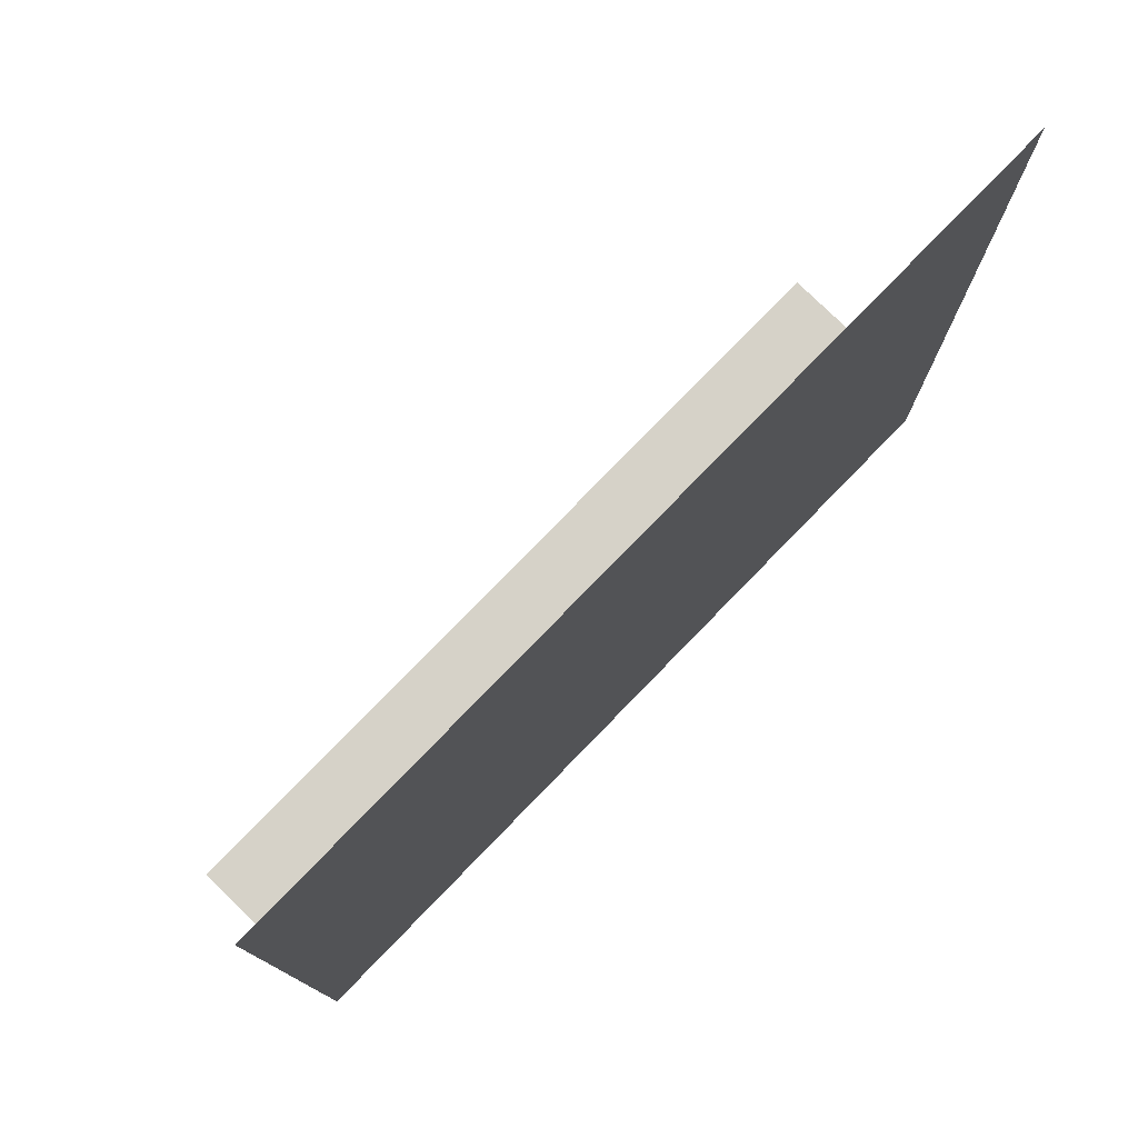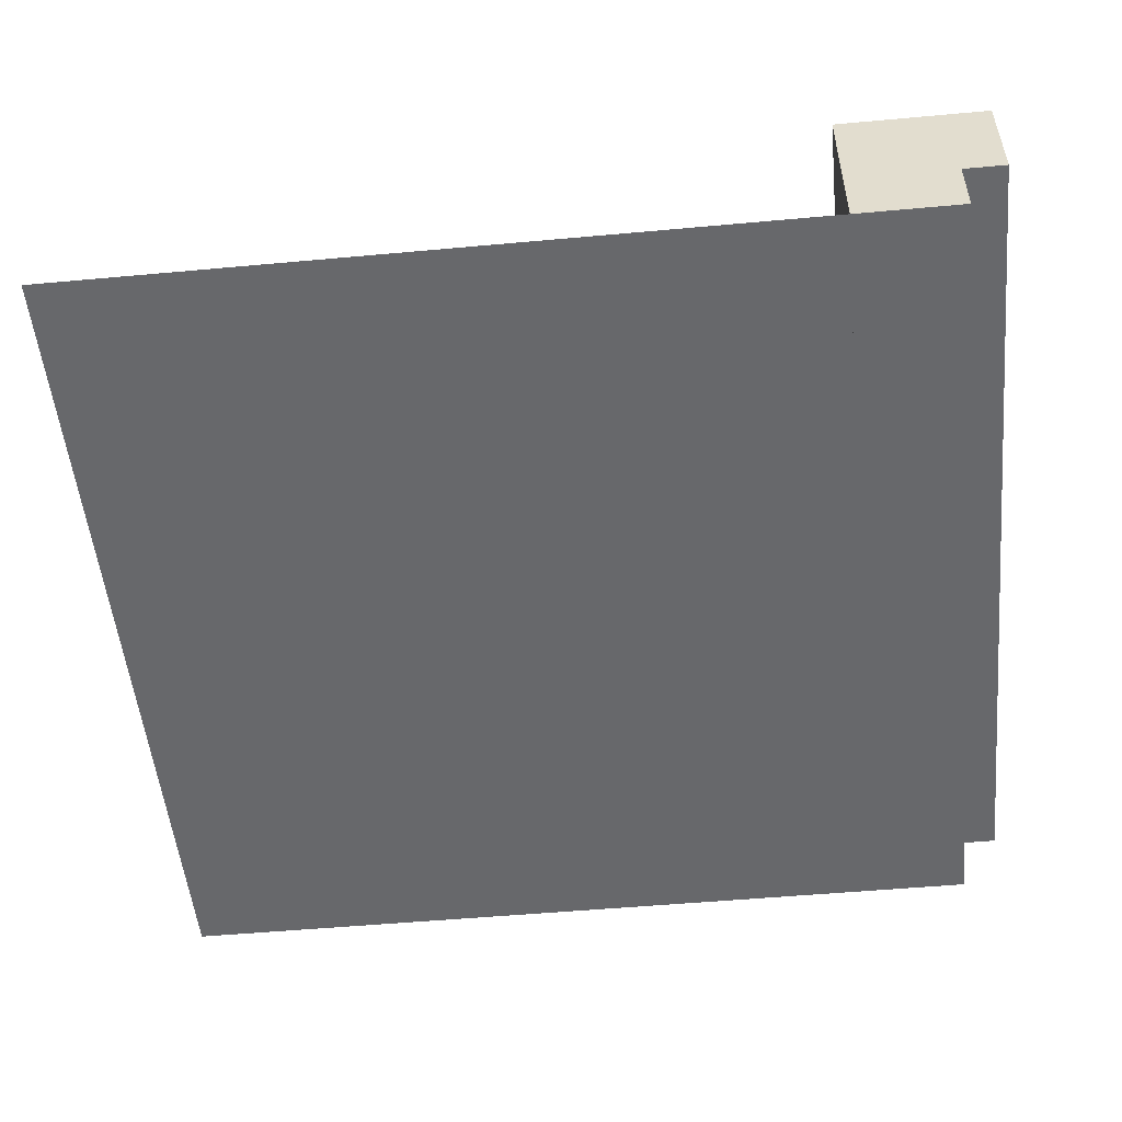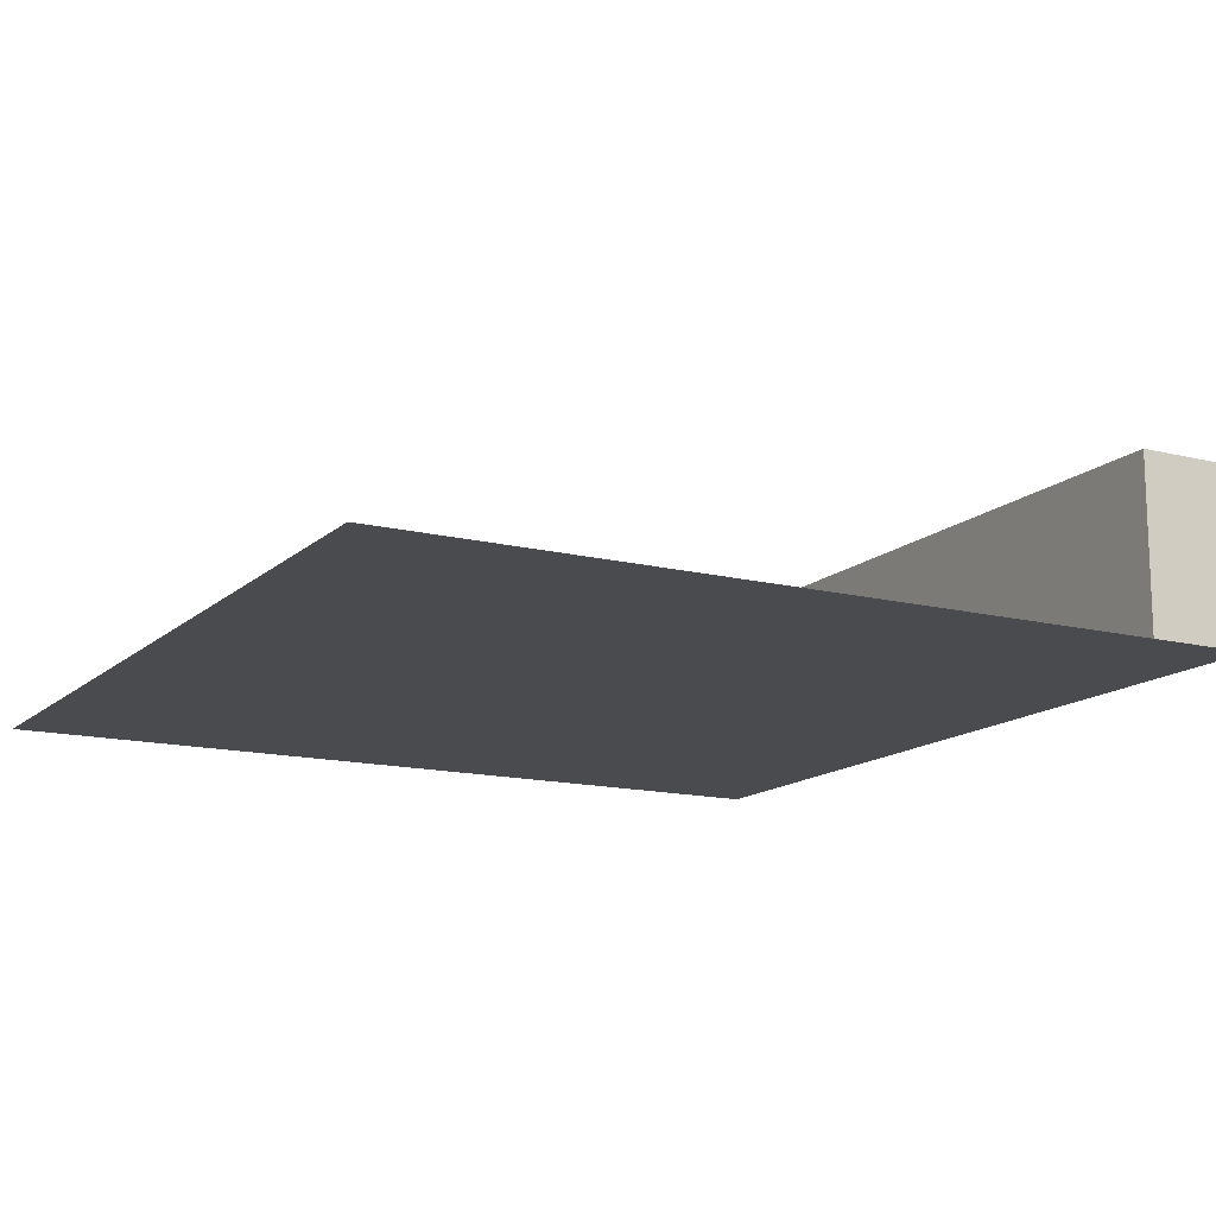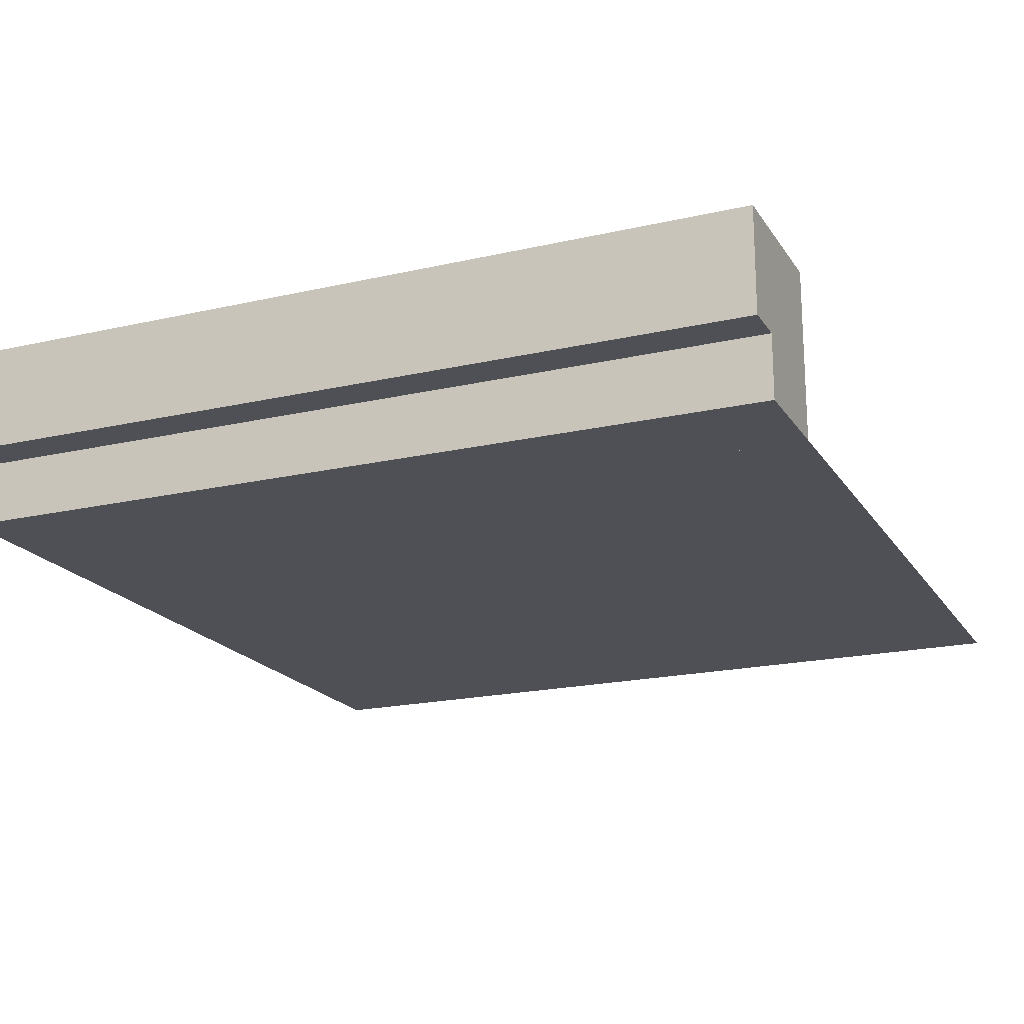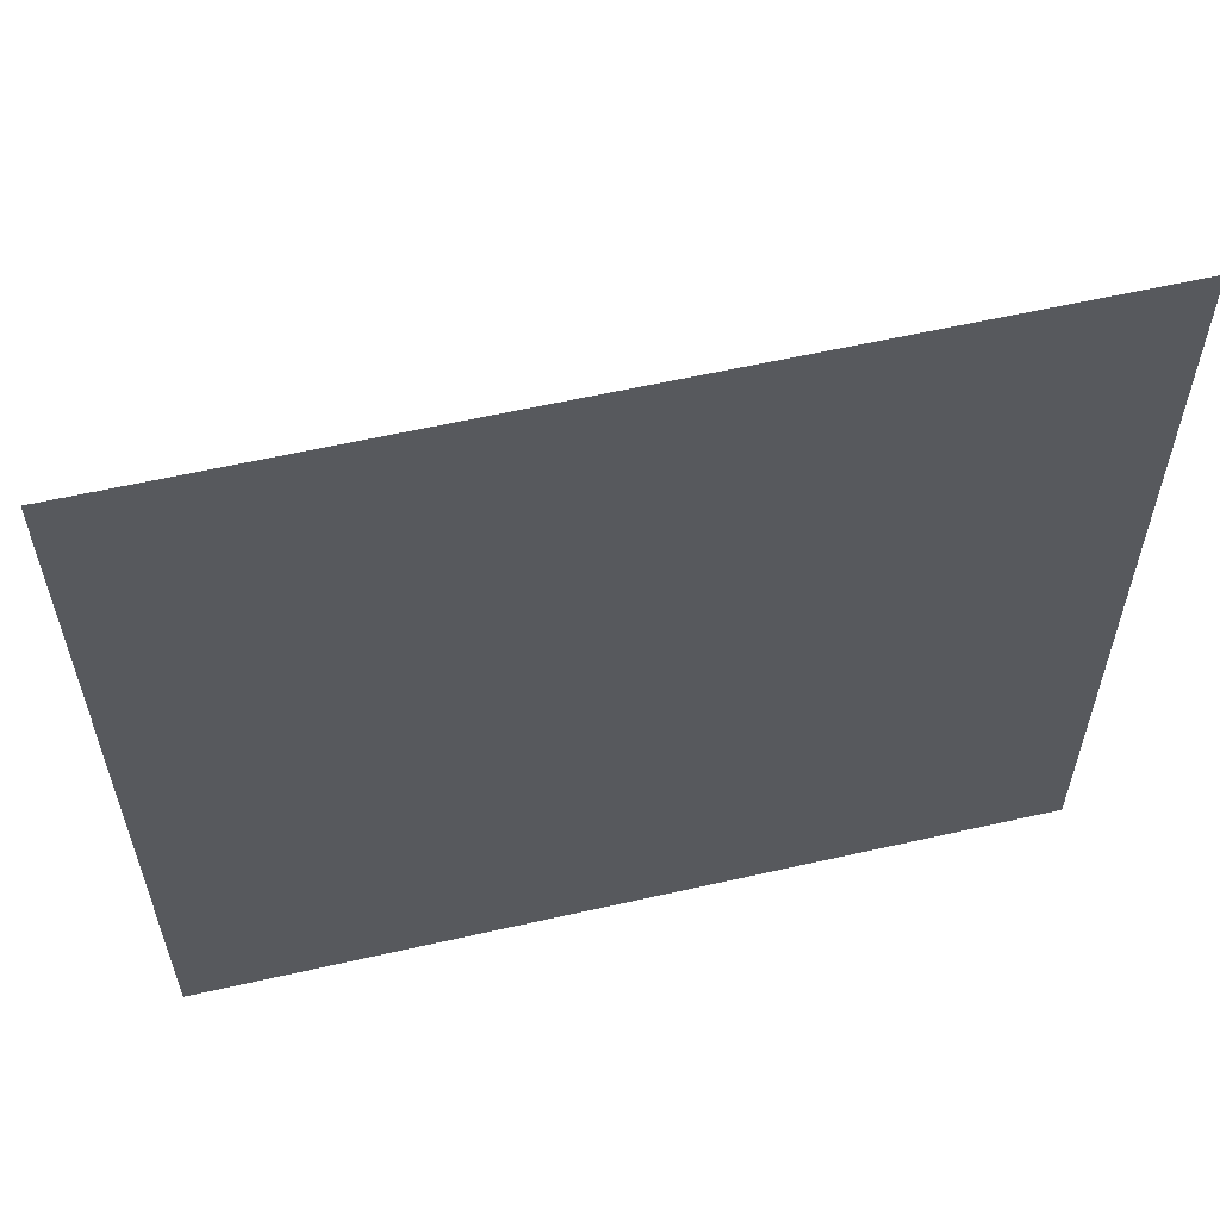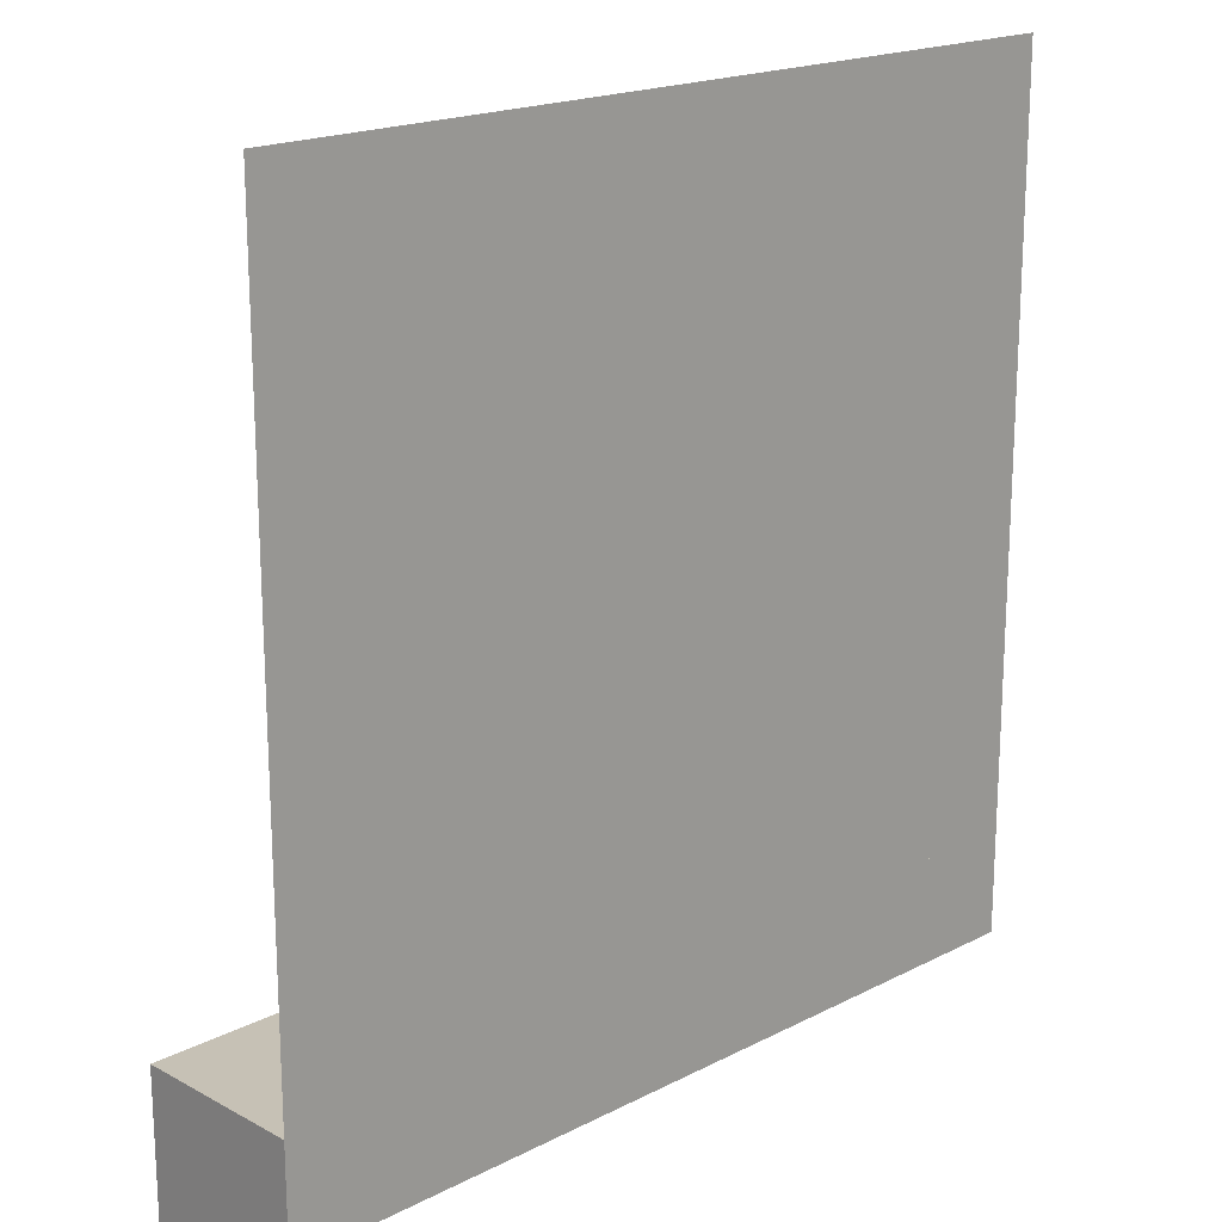
<metadata>
{"format":"obj","ext":"obj","renderer":"f3d","projection":"perspective","resolution":1024,"background":"white","views":[{"elev":78.2,"azim":-45.8,"up":"+Z"},{"elev":-52.3,"azim":95.6,"up":"+Y"},{"elev":-14.2,"azim":61.2,"up":"+Y"},{"elev":-19.3,"azim":-156.6,"up":"+Y"},{"elev":59.8,"azim":-13.1,"up":"+Z"},{"elev":18.7,"azim":-44.3,"up":"+Z"}]}
</metadata>
<code>
g roof_side
v 0.2 0 0.2
v -0.2 0 0.2
v 0.2 0 -0.15
v -0.2 0 -0.15
v -0.2 0 -0.2
v 0.2 0 -0.2
v 0.2 0.03 -0.22
v -0.2 0.03 -0.22
v 0.2 0.03 -0.2
v -0.2 0.03 -0.2
v 0.2 0.08 -0.22
v 0.2 0.08 -0.15
v -0.2 0.08 -0.22
v -0.2 0.08 -0.15
f 3 2 1
f 2 3 4
f 3 5 4
f 5 3 6
f 9 8 7
f 8 9 10
f 13 12 11
f 12 13 14
f 12 7 11
f 7 12 9
f 3 9 12
f 9 3 6
f 13 7 8
f 7 13 11
f 4 10 5
f 14 10 4
f 13 10 14
f 10 13 8
f 12 4 3
f 4 12 14
f 10 6 5
f 6 10 9

</code>
